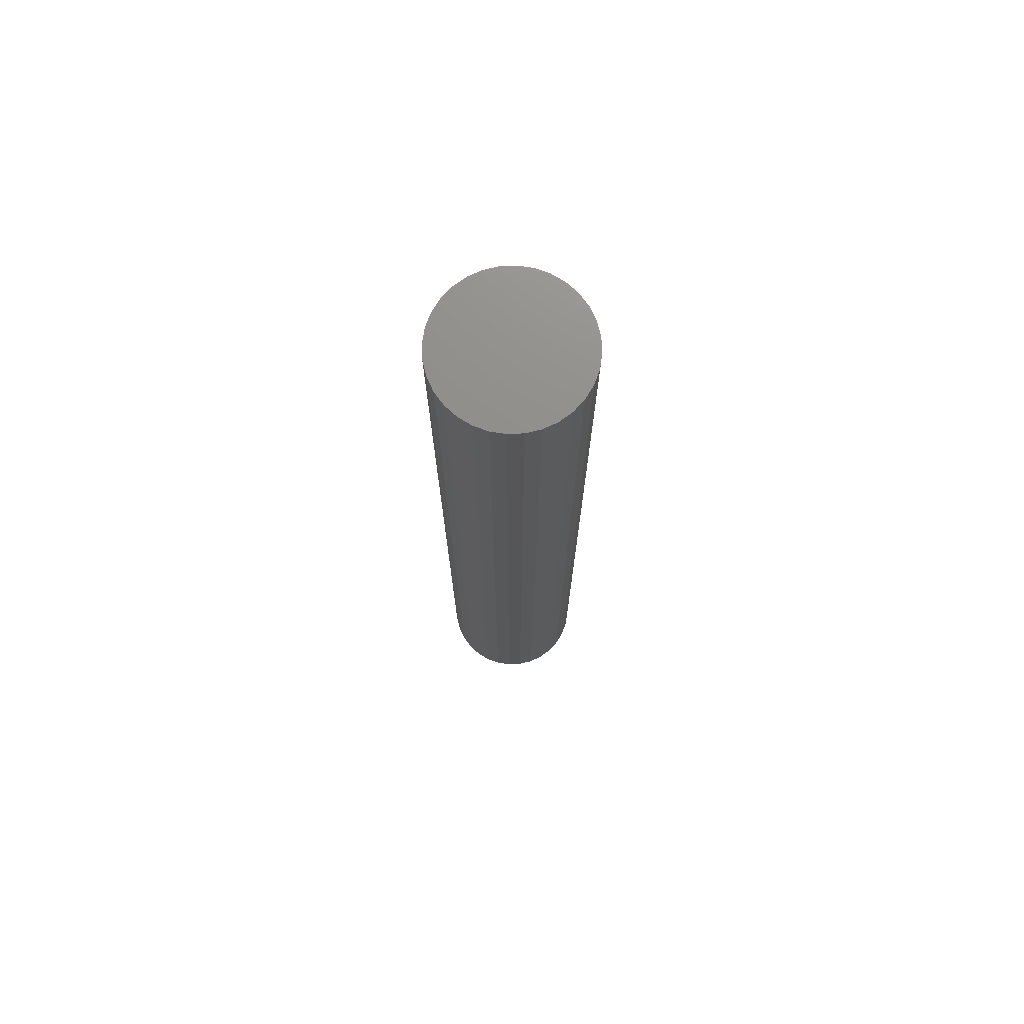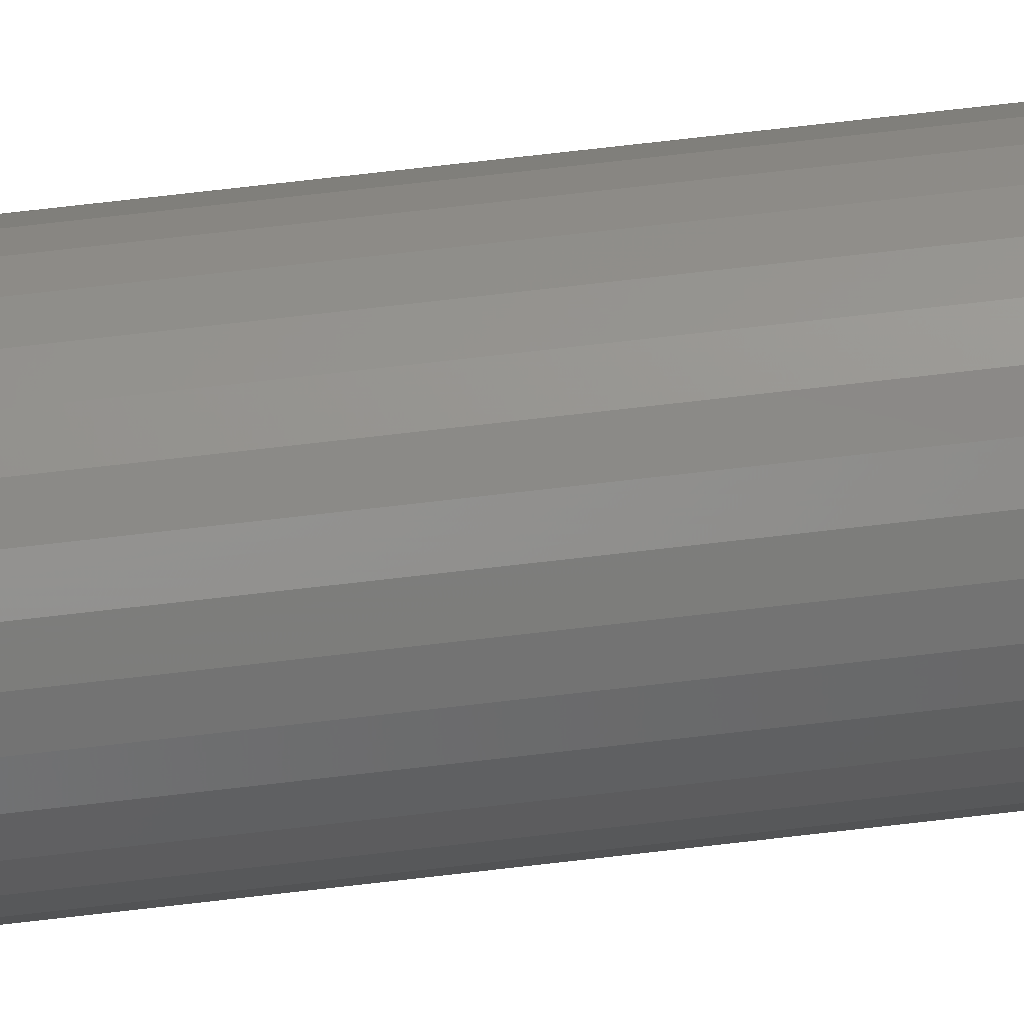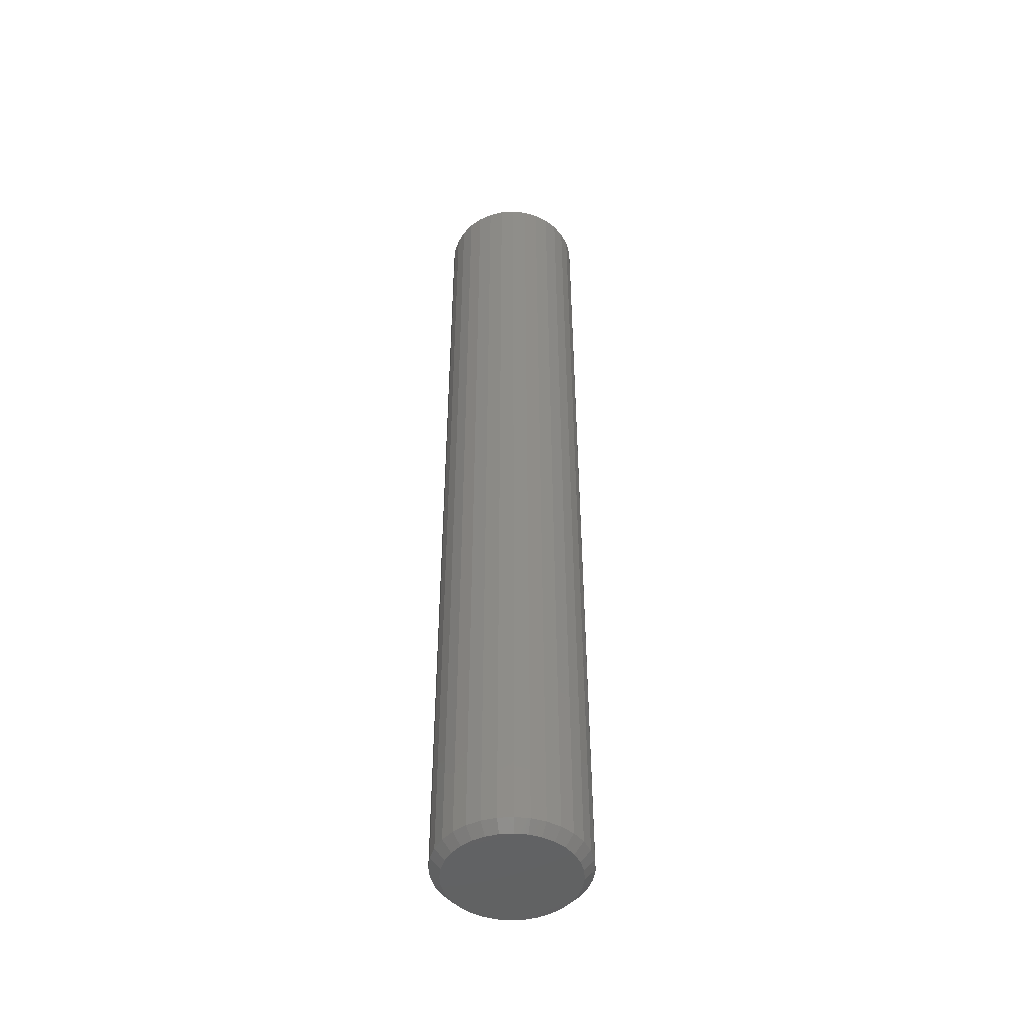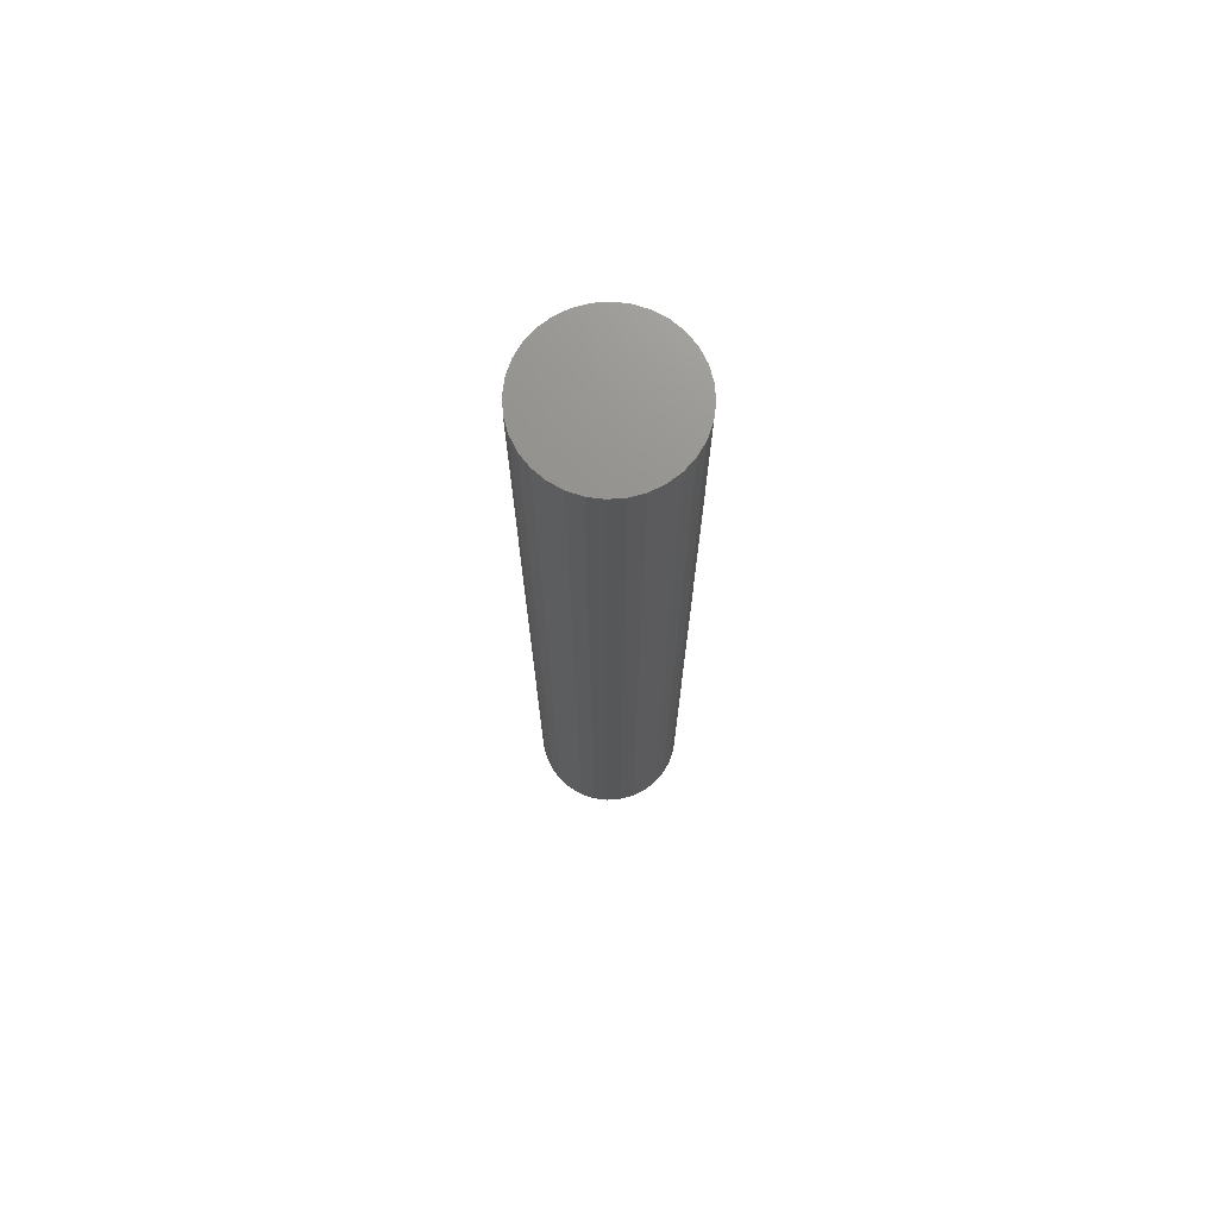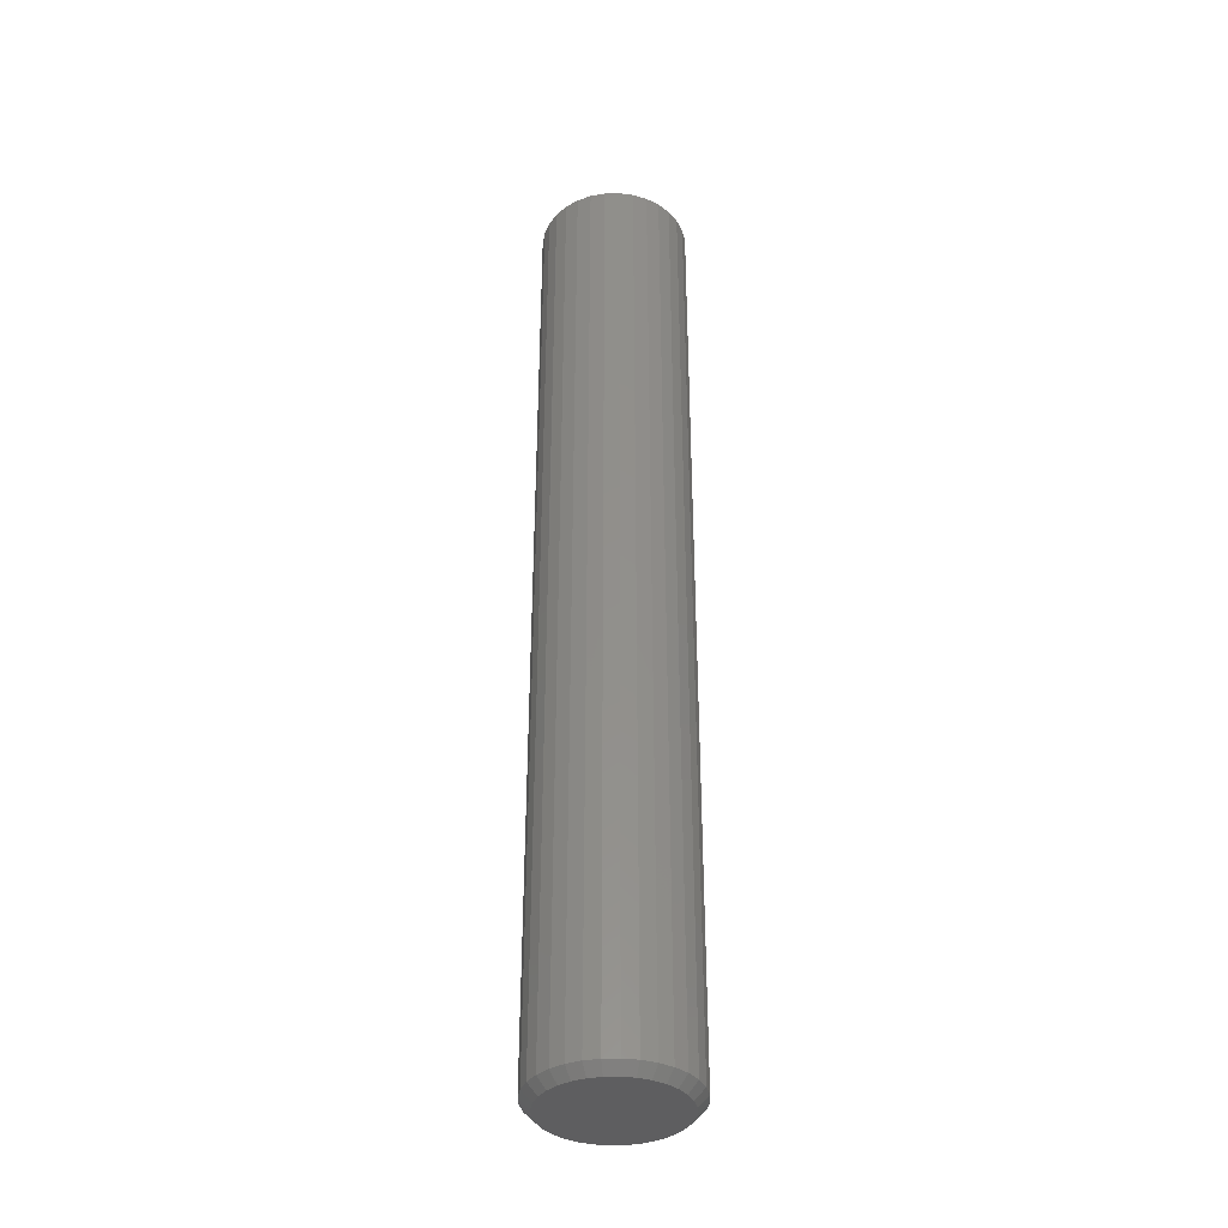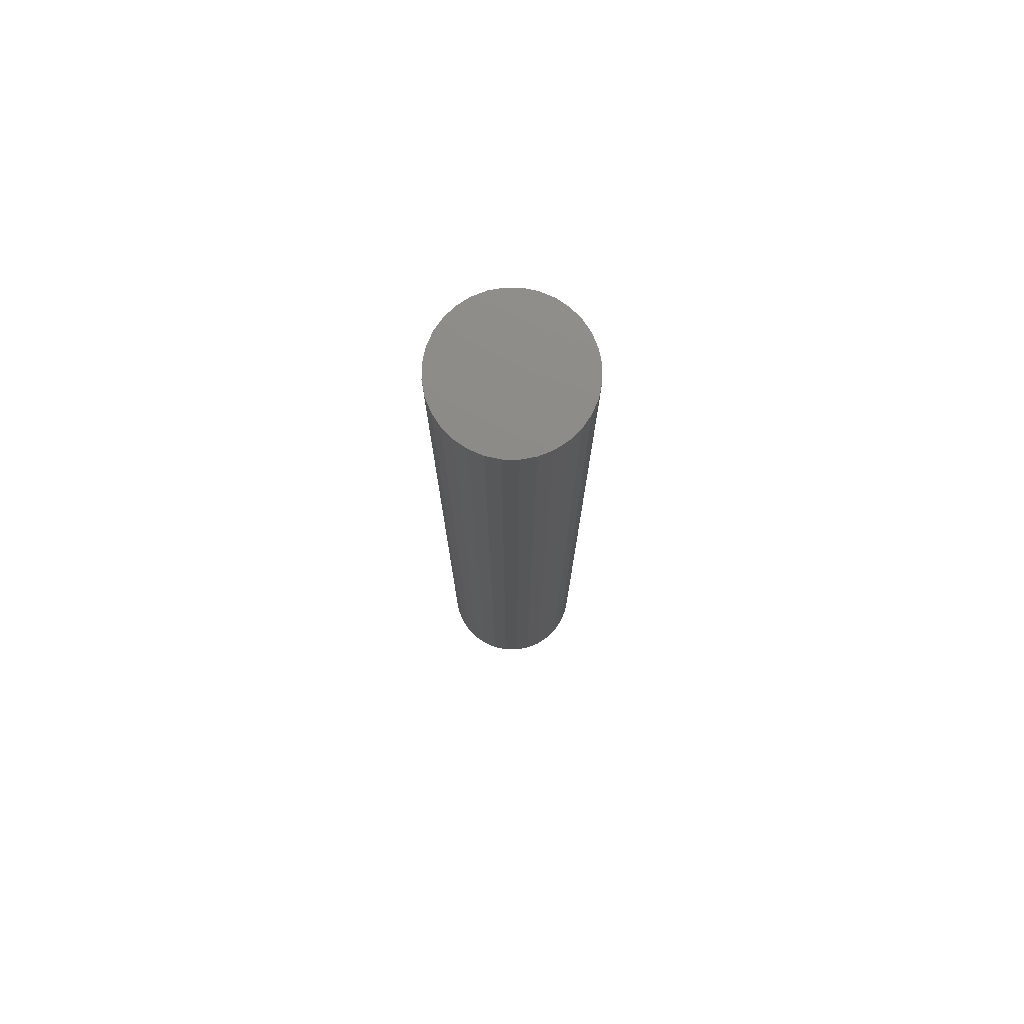
<metadata>
{"format":"stl","ext":"stl","renderer":"f3d","projection":"perspective","resolution":1024,"background":"white","views":[{"elev":73.7,"azim":-30.6,"up":"+Z"},{"elev":75.7,"azim":-96.5,"up":"+Y"},{"elev":-47.5,"azim":-12.5,"up":"+Z"},{"elev":72.3,"azim":69.2,"up":"+Z"},{"elev":-37.0,"azim":63.6,"up":"+Z"},{"elev":76.2,"azim":40.2,"up":"+Z"}]}
</metadata>
<code>
# stl→obj: 96 verts, 188 faces
v 0.4421 0.04822 0
v 0.4516 0.05109 0
v 0.4614 0.05206 0
v 0.4713 0.05109 0
v 0.4807 0.04822 0
v 0.4334 0.04356 0
v 0.4894 0.04356 0
v 0.4258 0.03729 0
v 0.4971 0.03729 0
v 0.4195 0.02965 0
v 0.5033 0.02965 0
v 0.4149 0.02094 0
v 0.508 0.02094 0
v 0.412 0.01148 0
v 0.5109 0.01148 0
v 0.508 -0.01765 0
v 0.4149 -0.01765 0
v 0.5109 -0.00819 0
v 0.4195 -0.02636 0
v 0.5033 -0.02636 0
v 0.4258 -0.034 0
v 0.4971 -0.034 0
v 0.4334 -0.04027 0
v 0.4894 -0.04027 0
v 0.4421 -0.04493 0
v 0.4807 -0.04493 0
v 0.4516 -0.0478 0
v 0.4614 -0.04877 0
v 0.4713 -0.0478 0
v 0.412 -0.00819 0
v 0.411 0.001645 0
v 0.5118 0.001645 0
v 0.5197 0.001645 0.007812
v 0.5197 0.001645 0.75
v 0.5185 -0.009714 0.007812
v 0.5185 -0.009714 0.75
v 0.5152 -0.02064 0.007812
v 0.5152 -0.02064 0.75
v 0.5098 -0.0307 0.007812
v 0.5098 -0.0307 0.75
v 0.5026 -0.03953 0.007812
v 0.5026 -0.03953 0.75
v 0.4938 -0.04677 0.007812
v 0.4938 -0.04677 0.75
v 0.4837 -0.05215 0.007812
v 0.4837 -0.05215 0.75
v 0.4728 -0.05546 0.007812
v 0.4728 -0.05546 0.75
v 0.4614 -0.05658 0.007812
v 0.4614 -0.05658 0.75
v 0.4501 -0.05546 0.007812
v 0.4501 -0.05546 0.75
v 0.4391 -0.05215 0.007812
v 0.4391 -0.05215 0.75
v 0.4291 -0.04677 0.007812
v 0.4291 -0.04677 0.75
v 0.4203 -0.03953 0.007812
v 0.4203 -0.03953 0.75
v 0.413 -0.0307 0.007812
v 0.413 -0.0307 0.75
v 0.4076 -0.02064 0.007812
v 0.4076 -0.02064 0.75
v 0.4043 -0.009714 0.007812
v 0.4043 -0.009714 0.75
v 0.4032 0.001645 0.007812
v 0.4032 0.001645 0.75
v 0.4043 0.013 0.007812
v 0.4043 0.013 0.75
v 0.4076 0.02393 0.007812
v 0.4076 0.02393 0.75
v 0.413 0.03399 0.007812
v 0.413 0.03399 0.75
v 0.4203 0.04282 0.007812
v 0.4203 0.04282 0.75
v 0.4291 0.05006 0.007812
v 0.4291 0.05006 0.75
v 0.4391 0.05544 0.007812
v 0.4391 0.05544 0.75
v 0.4501 0.05875 0.007812
v 0.4501 0.05875 0.75
v 0.4614 0.05987 0.007812
v 0.4614 0.05987 0.75
v 0.4728 0.05875 0.007812
v 0.4728 0.05875 0.75
v 0.4837 0.05544 0.007812
v 0.4837 0.05544 0.75
v 0.4938 0.05006 0.007812
v 0.4938 0.05006 0.75
v 0.5026 0.04282 0.007812
v 0.5026 0.04282 0.75
v 0.5098 0.03399 0.007812
v 0.5098 0.03399 0.75
v 0.5152 0.02393 0.007812
v 0.5152 0.02393 0.75
v 0.5185 0.013 0.007812
v 0.5185 0.013 0.75
f 1 2 3
f 1 3 4
f 5 1 4
f 6 1 5
f 7 6 5
f 8 6 7
f 9 8 7
f 10 8 9
f 11 10 9
f 12 10 11
f 13 12 11
f 14 12 13
f 15 14 13
f 16 17 18
f 19 17 16
f 20 19 16
f 21 19 20
f 22 21 20
f 23 21 22
f 24 23 22
f 25 23 24
f 26 25 24
f 27 25 26
f 28 27 26
f 29 28 26
f 17 30 18
f 18 30 31
f 18 31 32
f 32 31 14
f 32 14 15
f 33 34 35
f 35 34 36
f 35 36 37
f 37 36 38
f 37 38 39
f 39 38 40
f 39 40 41
f 41 40 42
f 41 42 43
f 43 42 44
f 43 44 45
f 45 44 46
f 45 46 47
f 47 46 48
f 47 48 49
f 49 48 50
f 49 50 51
f 51 50 52
f 51 52 53
f 53 52 54
f 53 54 55
f 55 54 56
f 55 56 57
f 57 56 58
f 57 58 59
f 59 58 60
f 59 60 61
f 61 60 62
f 61 62 63
f 63 62 64
f 63 64 65
f 65 64 66
f 65 66 67
f 67 66 68
f 67 68 69
f 69 68 70
f 69 70 71
f 71 70 72
f 71 72 73
f 73 72 74
f 73 74 75
f 75 74 76
f 75 76 77
f 77 76 78
f 77 78 79
f 79 78 80
f 79 80 81
f 81 80 82
f 81 82 83
f 83 82 84
f 83 84 85
f 85 84 86
f 85 86 87
f 87 86 88
f 87 88 89
f 89 88 90
f 89 90 91
f 91 90 92
f 91 92 93
f 93 92 94
f 93 94 95
f 95 94 96
f 95 96 33
f 33 96 34
f 31 63 65
f 31 30 63
f 33 18 32
f 33 35 18
f 17 61 63
f 17 63 30
f 19 57 59
f 59 61 19
f 19 61 17
f 25 53 55
f 25 55 23
f 55 21 23
f 27 49 51
f 51 53 27
f 27 53 25
f 26 45 47
f 26 47 29
f 47 28 29
f 24 41 43
f 43 45 24
f 24 45 26
f 16 37 39
f 16 39 20
f 39 22 20
f 35 37 18
f 18 37 16
f 57 19 21
f 21 55 57
f 49 27 28
f 28 47 49
f 41 24 22
f 22 39 41
f 32 95 33
f 32 15 95
f 65 14 31
f 65 67 14
f 13 93 95
f 13 95 15
f 11 89 91
f 91 93 11
f 11 93 13
f 5 85 87
f 5 87 7
f 87 9 7
f 4 81 83
f 83 85 4
f 4 85 5
f 1 77 79
f 1 79 2
f 79 3 2
f 6 73 75
f 75 77 6
f 6 77 1
f 12 69 71
f 12 71 10
f 71 8 10
f 67 69 14
f 14 69 12
f 89 11 9
f 9 87 89
f 81 4 3
f 3 79 81
f 73 6 8
f 8 71 73
f 80 84 82
f 84 80 78
f 84 78 86
f 86 78 76
f 86 76 88
f 88 76 74
f 88 74 90
f 90 74 72
f 90 72 92
f 92 72 70
f 92 70 94
f 38 60 40
f 40 60 58
f 40 58 42
f 42 58 56
f 42 56 44
f 44 56 54
f 44 54 46
f 46 54 52
f 46 52 48
f 48 52 50
f 94 70 96
f 96 70 68
f 96 68 34
f 34 68 66
f 34 66 36
f 36 66 64
f 36 64 38
f 38 64 62
f 38 62 60

</code>
